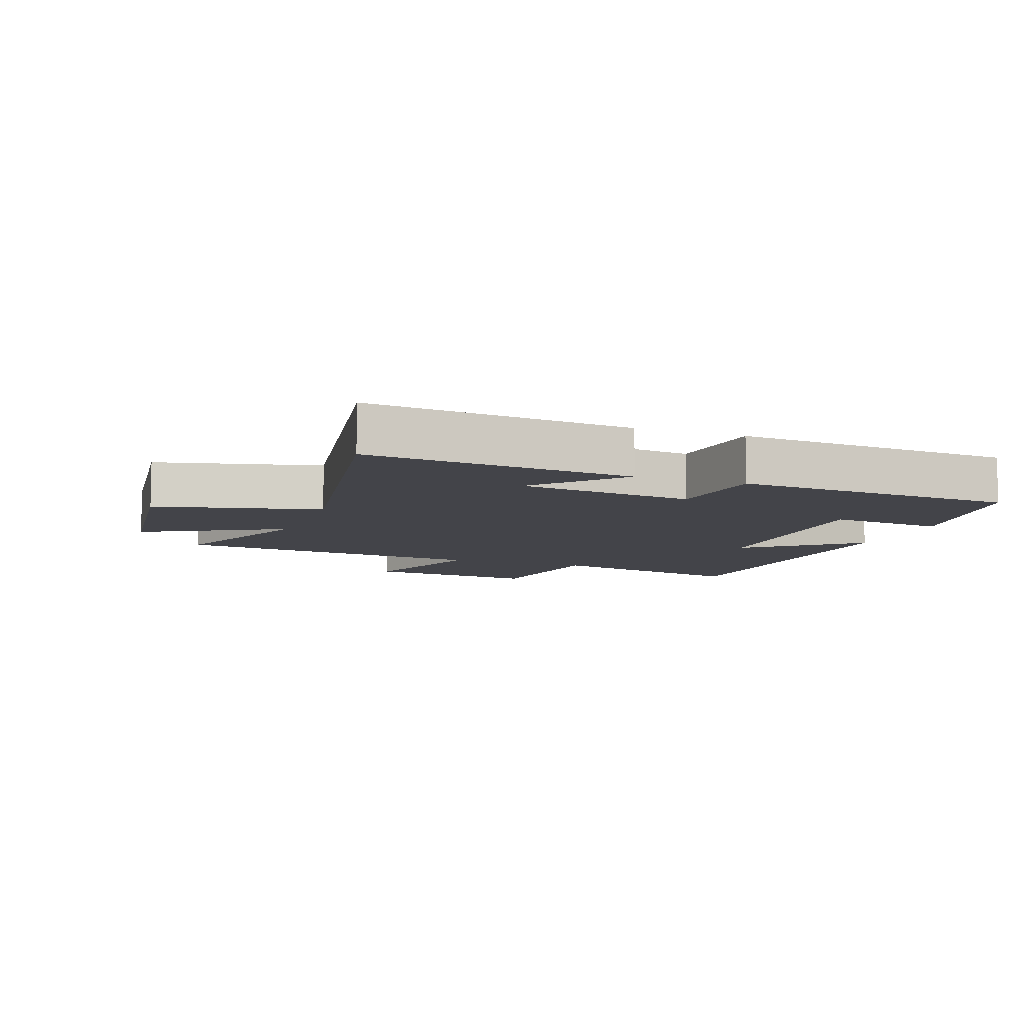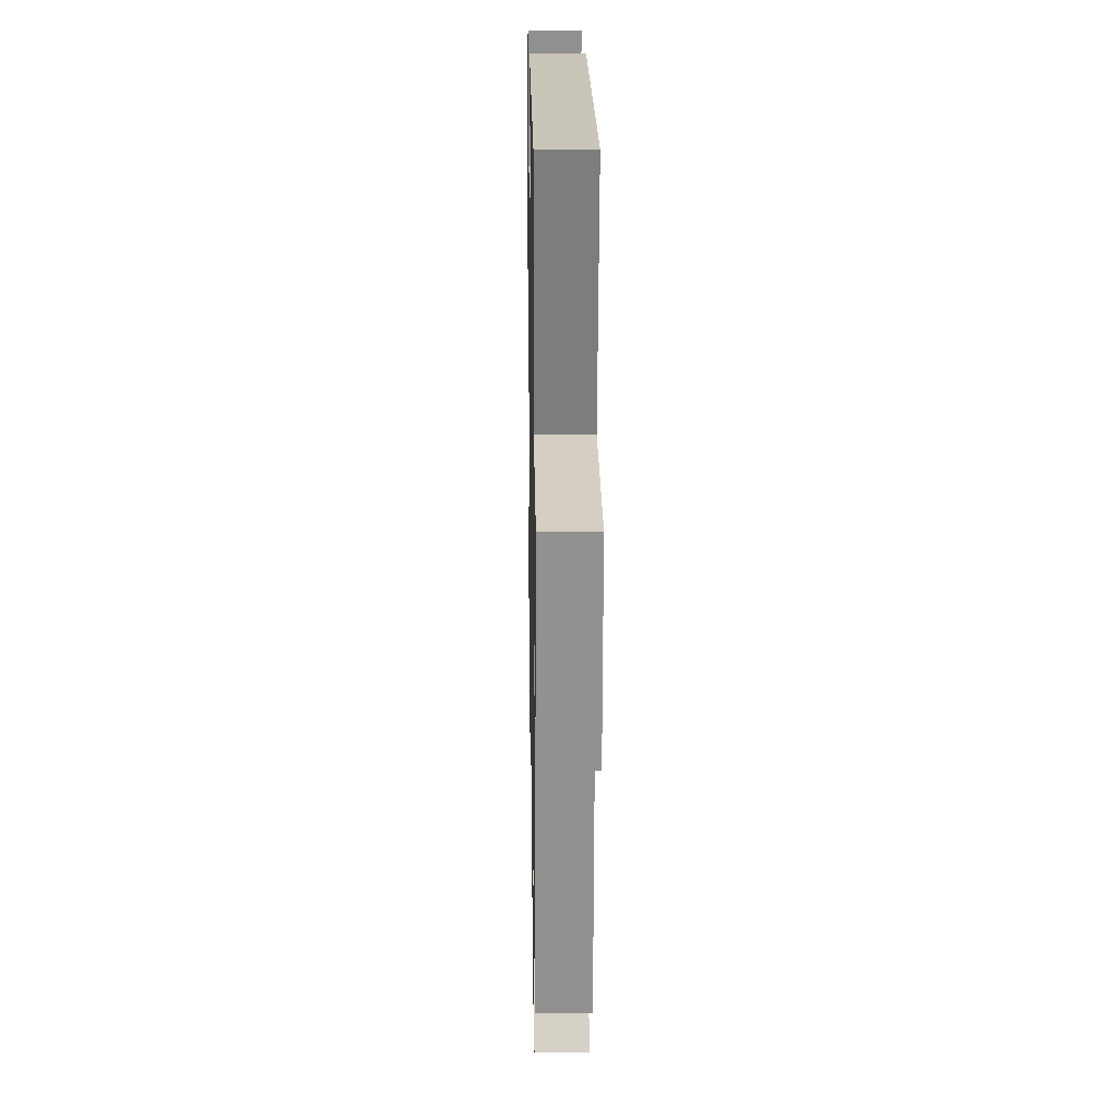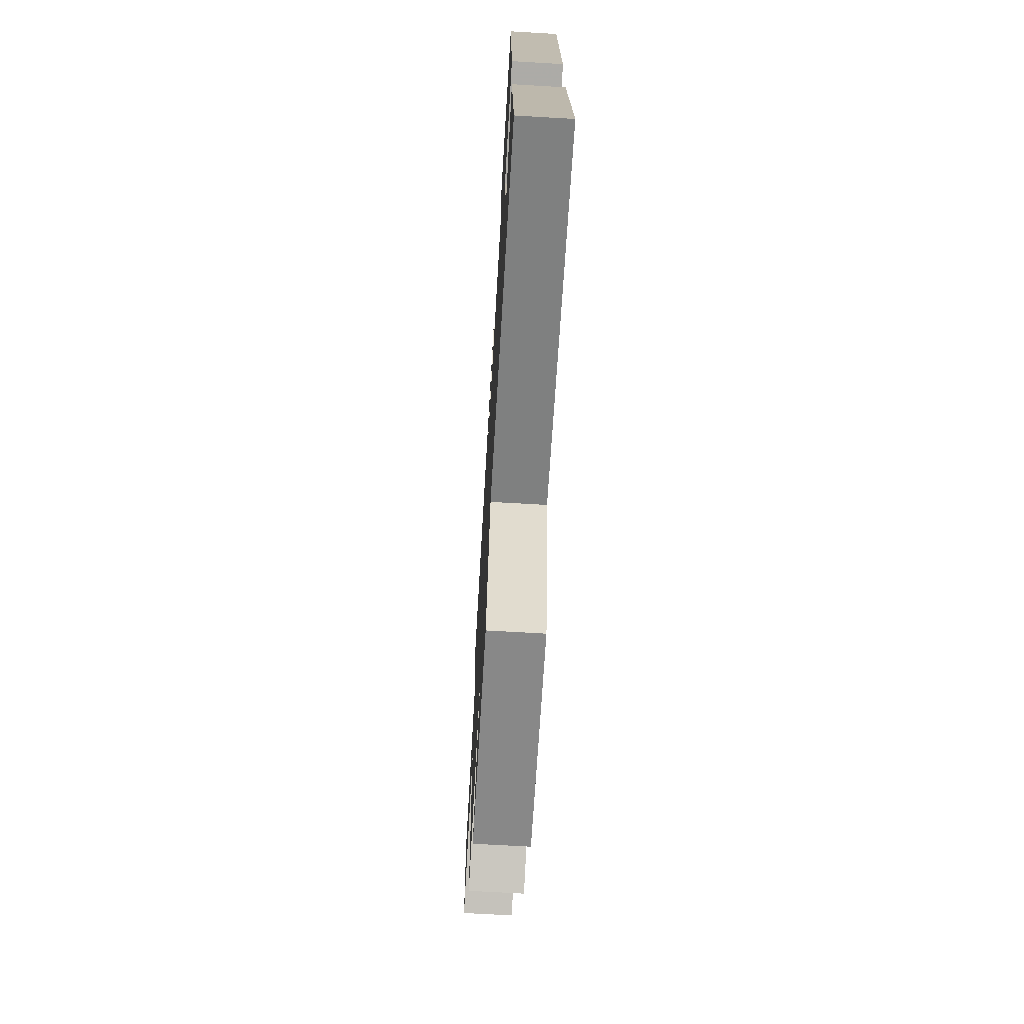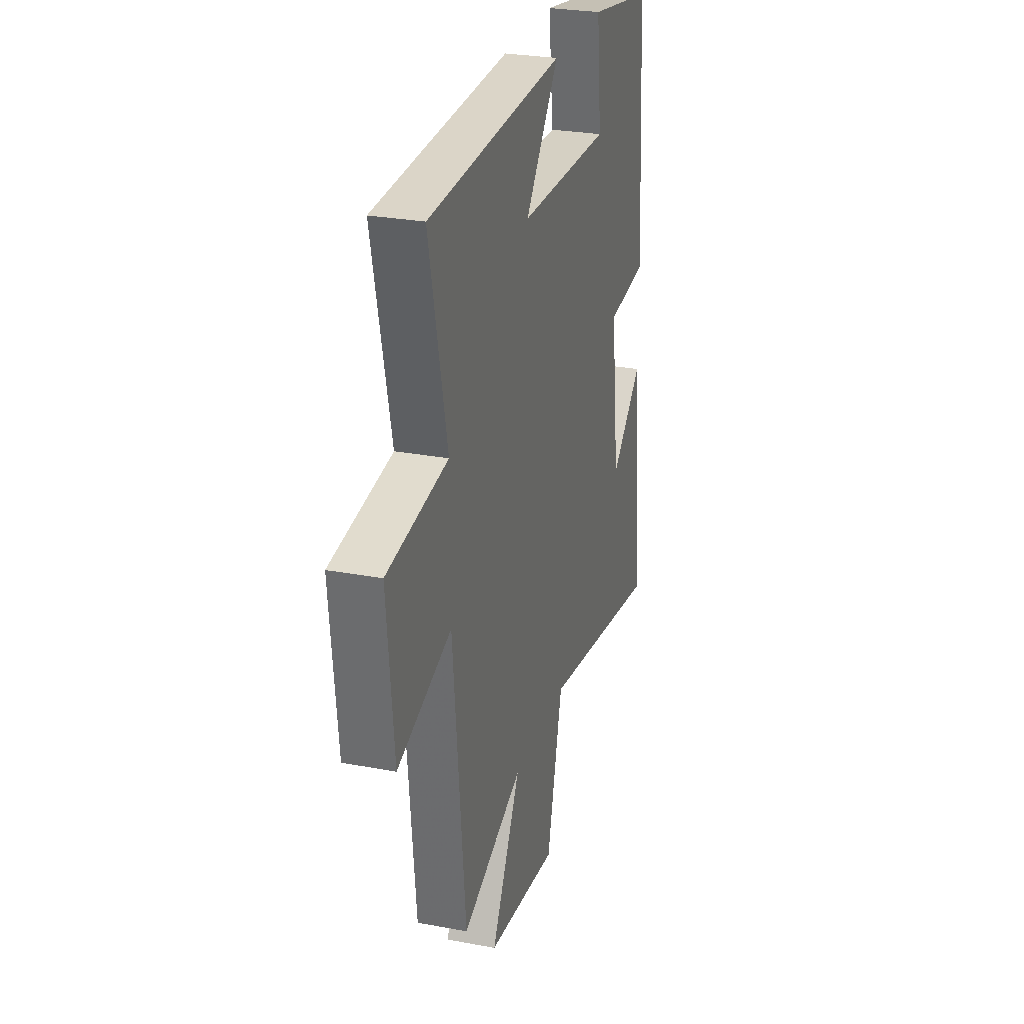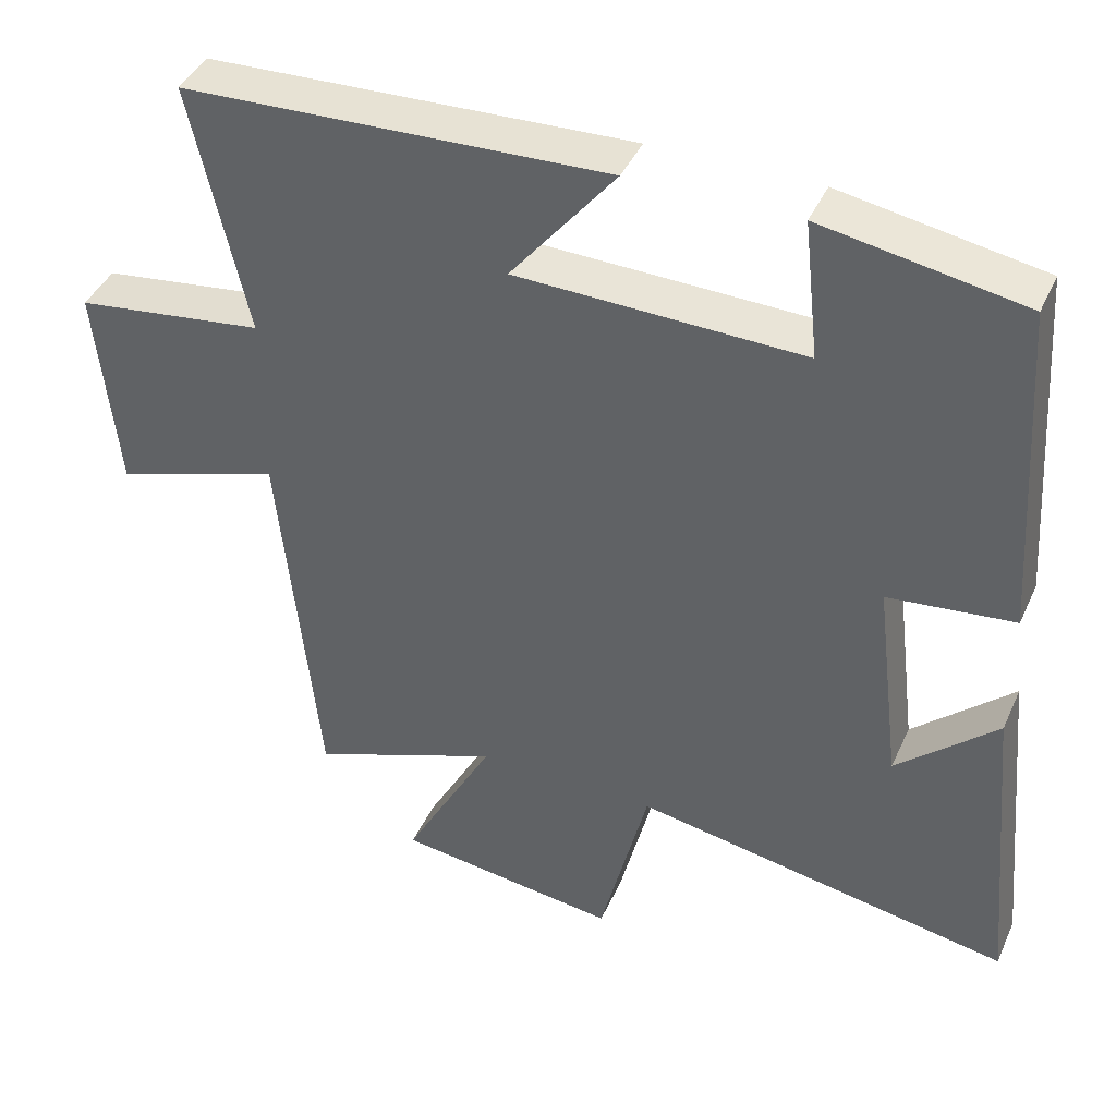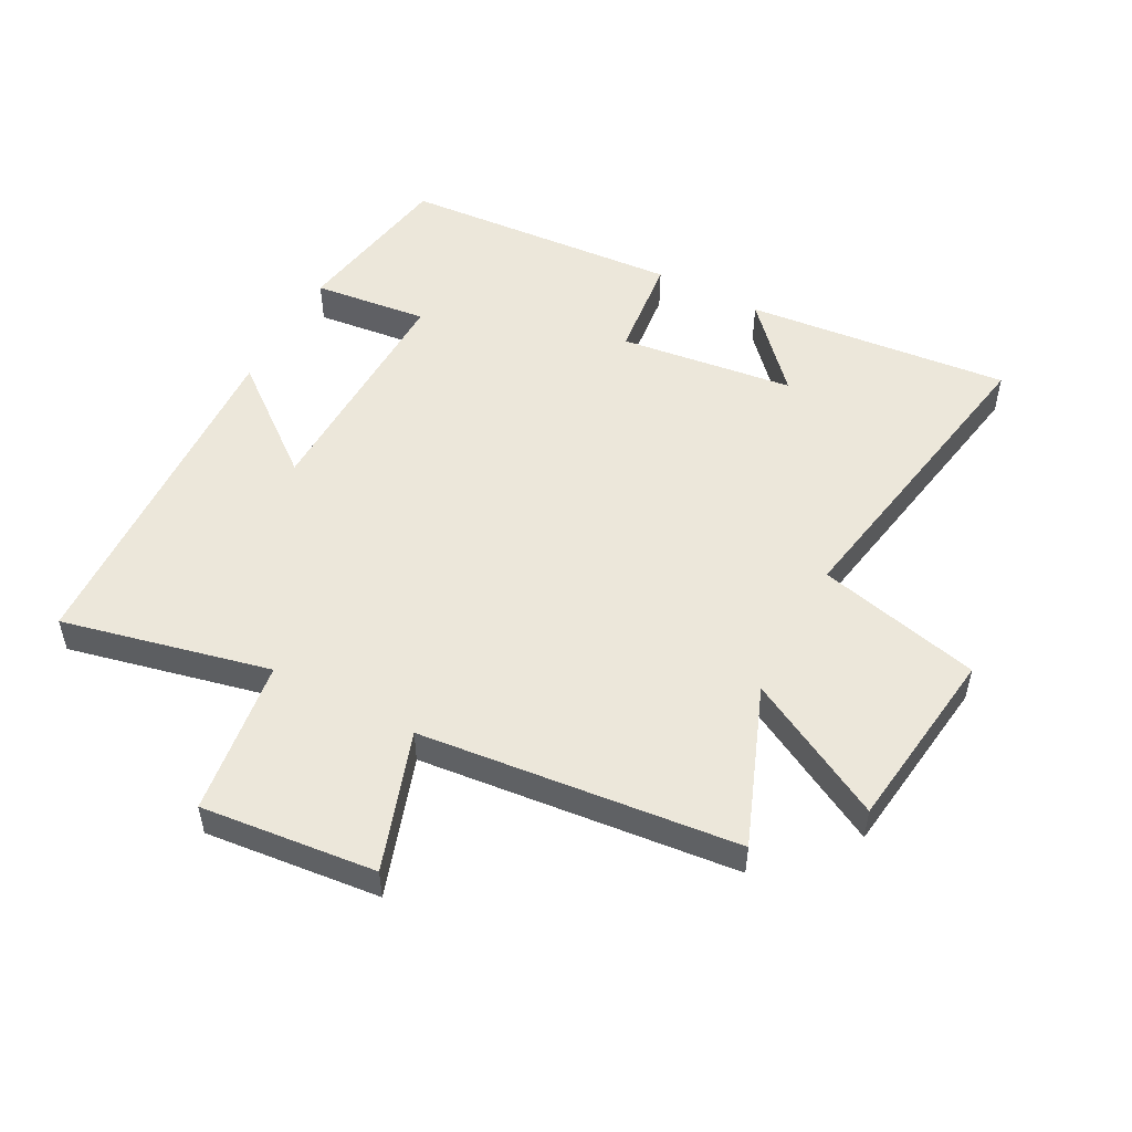
<metadata>
{"format":"obj","ext":"obj","renderer":"f3d","projection":"perspective","resolution":1024,"background":"white","views":[{"elev":-8.4,"azim":-110.3,"up":"+Y"},{"elev":18.3,"azim":89.0,"up":"+Z"},{"elev":-70.1,"azim":-93.3,"up":"+Z"},{"elev":27.5,"azim":106.1,"up":"+Z"},{"elev":41.9,"azim":-157.0,"up":"+Z"},{"elev":51.8,"azim":117.8,"up":"+Y"}]}
</metadata>
<code>
v 0.574 0.07 0.477
v 0.5 0.07 0.146
v 0.749 0.07 0.113
v 0.721 0.07 -0.165
v 0.5 0.07 -0.092
v 0.449 0.07 -0.597
v 0.197 0.07 -0.5
v 0.317 0.07 -0.722
v 0.023 0.07 -0.76
v -0.041 0.07 -0.5
v -0.54 0.07 -0.589
v -0.5 0.07 -0.168
v -0.368 0.07 -0.288
v -0.334 0.07 -0.01
v -0.5 0.07 0.008
v -0.47 0.07 0.454
v -0.205 0.07 0.5
v -0.225 0.07 0.317
v 0.153 0.07 0.327
v 0.015 0.07 0.5
v 0.574 0 0.477
v 0.5 0 0.146
v 0.749 0 0.113
v 0.721 0 -0.165
v 0.5 0 -0.092
v 0.449 0 -0.597
v 0.197 0 -0.5
v 0.317 0 -0.722
v 0.023 0 -0.76
v -0.041 0 -0.5
v -0.54 0 -0.589
v -0.5 0 -0.168
v -0.368 0 -0.288
v -0.334 0 -0.01
v -0.5 0 0.008
v -0.47 0 0.454
v -0.205 0 0.5
v -0.225 0 0.317
v 0.153 0 0.327
v 0.015 0 0.5
f 19 20 1 2
f 18 19 2
f 15 16 17 18
f 14 15 18 2
f 13 14 2 3
f 11 12 13
f 10 11 13 3
f 7 8 9 10
f 5 6 7
f 5 7 10
f 3 4 5
f 3 5 10
f 22 21 40 39
f 22 39 38
f 38 37 36 35
f 22 38 35 34
f 23 22 34 33
f 33 32 31
f 23 33 31 30
f 30 29 28 27
f 27 26 25
f 30 27 25
f 25 24 23
f 30 25 23
f 1 21 22 2
f 2 22 23 3
f 3 23 24 4
f 4 24 25 5
f 5 25 26 6
f 6 26 27 7
f 7 27 28 8
f 8 28 29 9
f 9 29 30 10
f 10 30 31 11
f 11 31 32 12
f 12 32 33 13
f 13 33 34 14
f 14 34 35 15
f 15 35 36 16
f 16 36 37 17
f 17 37 38 18
f 18 38 39 19
f 19 39 40 20
f 20 40 21 1

</code>
